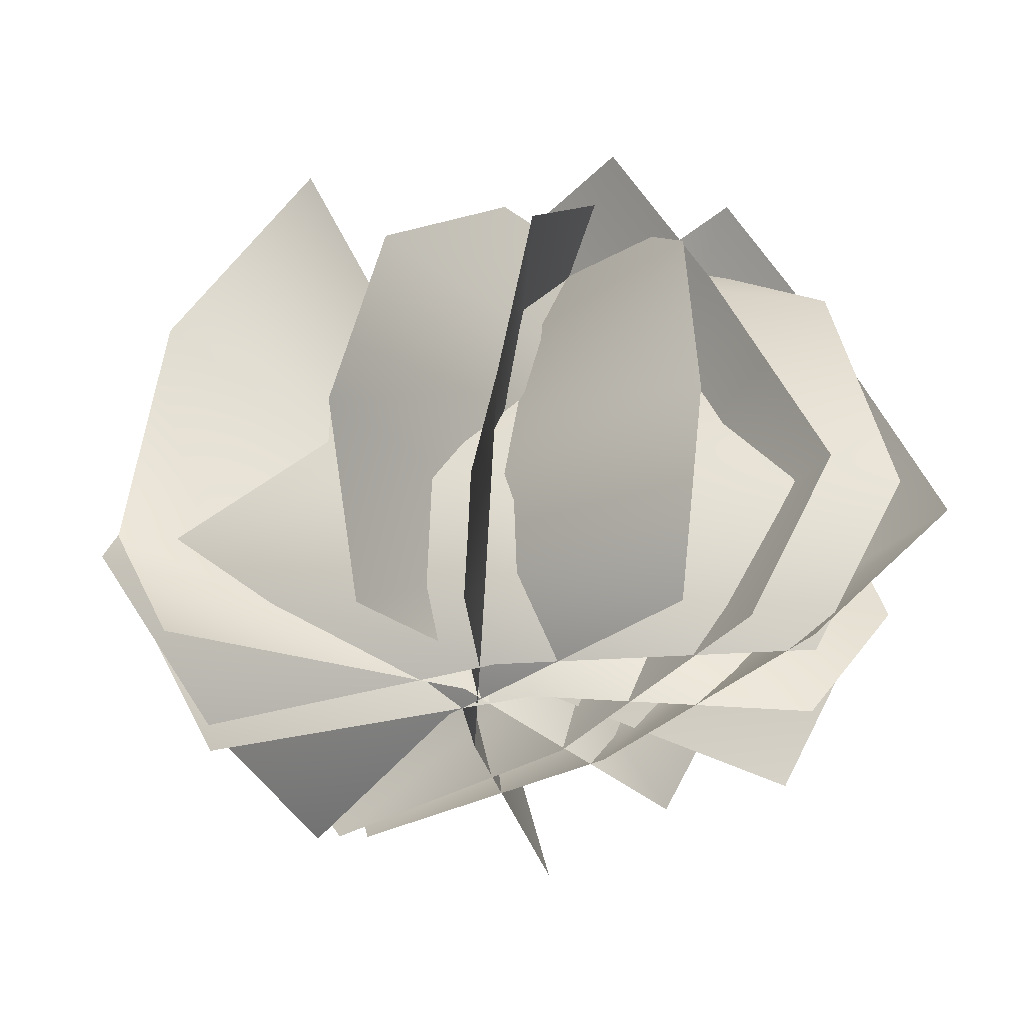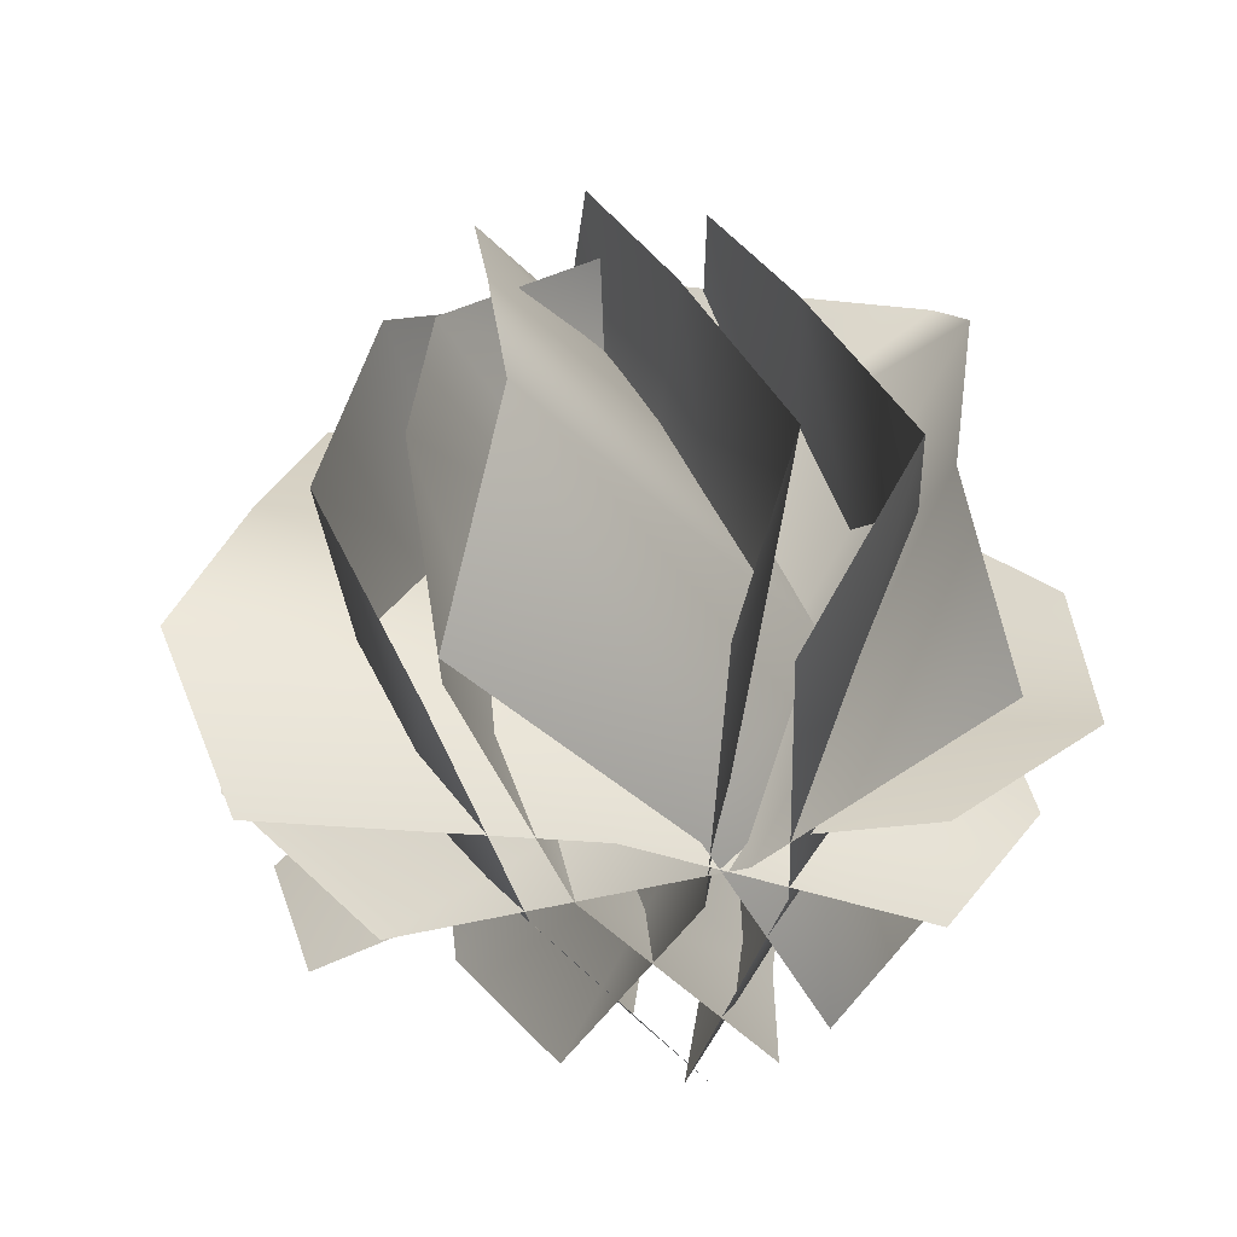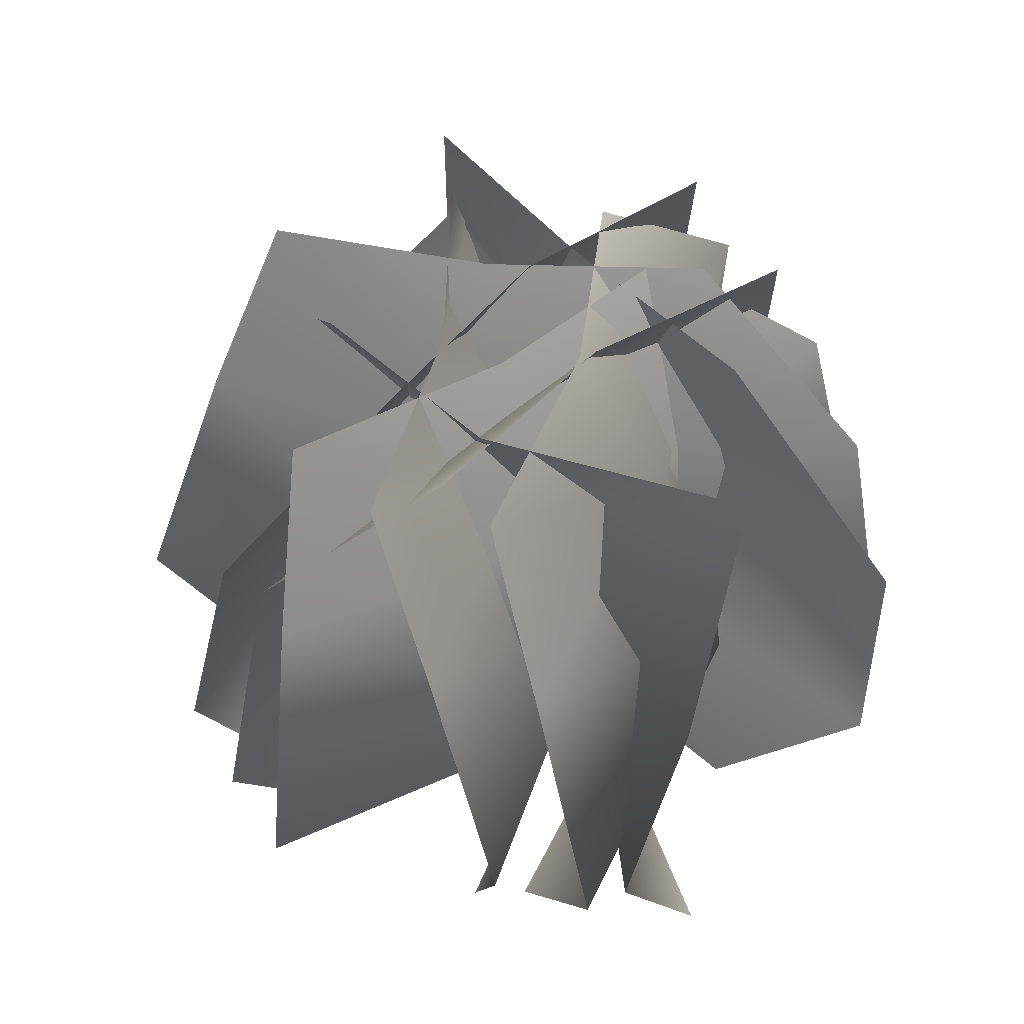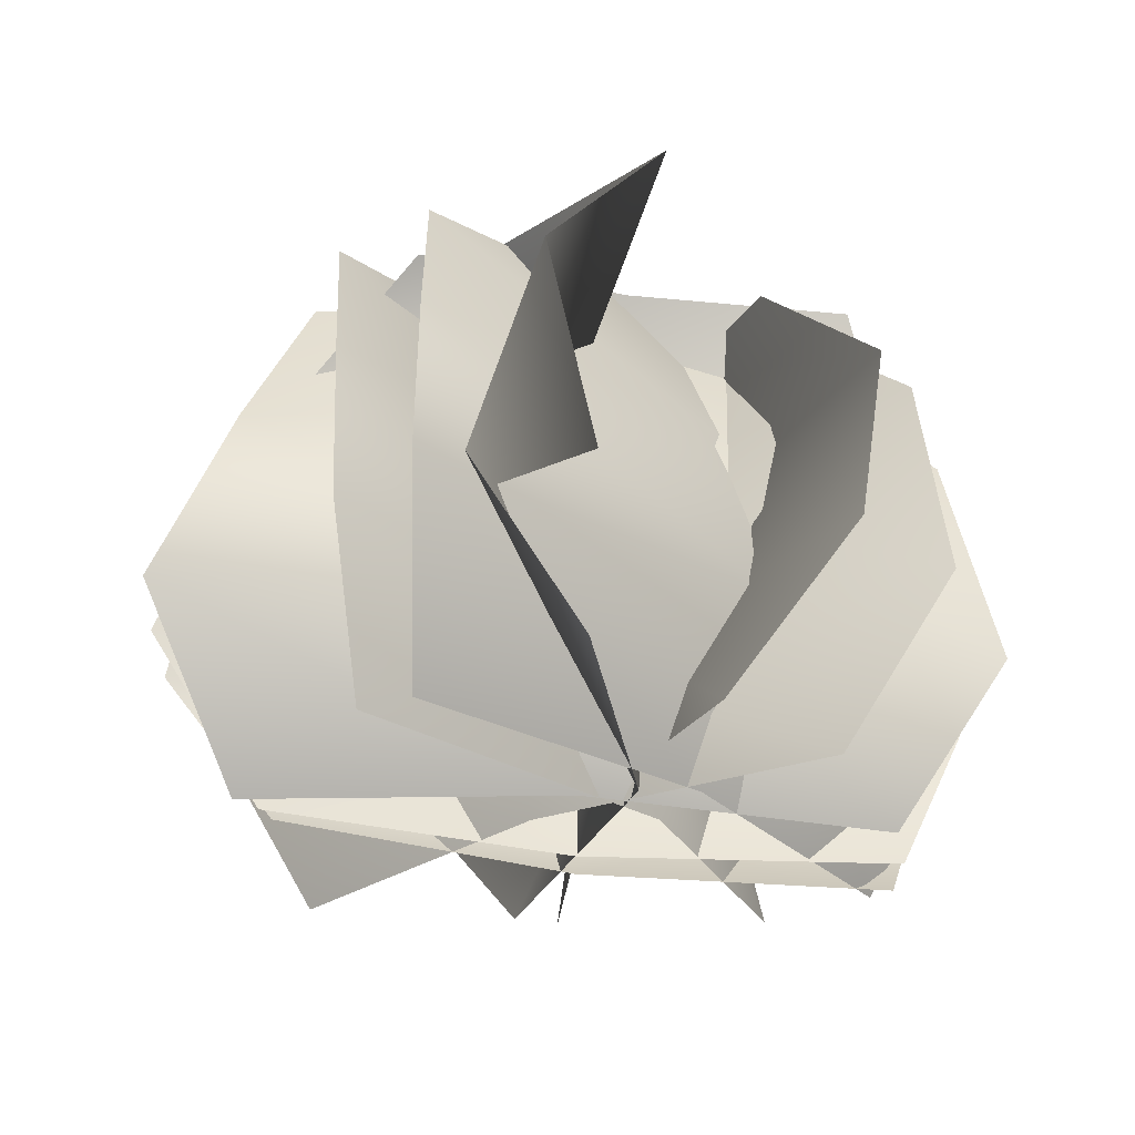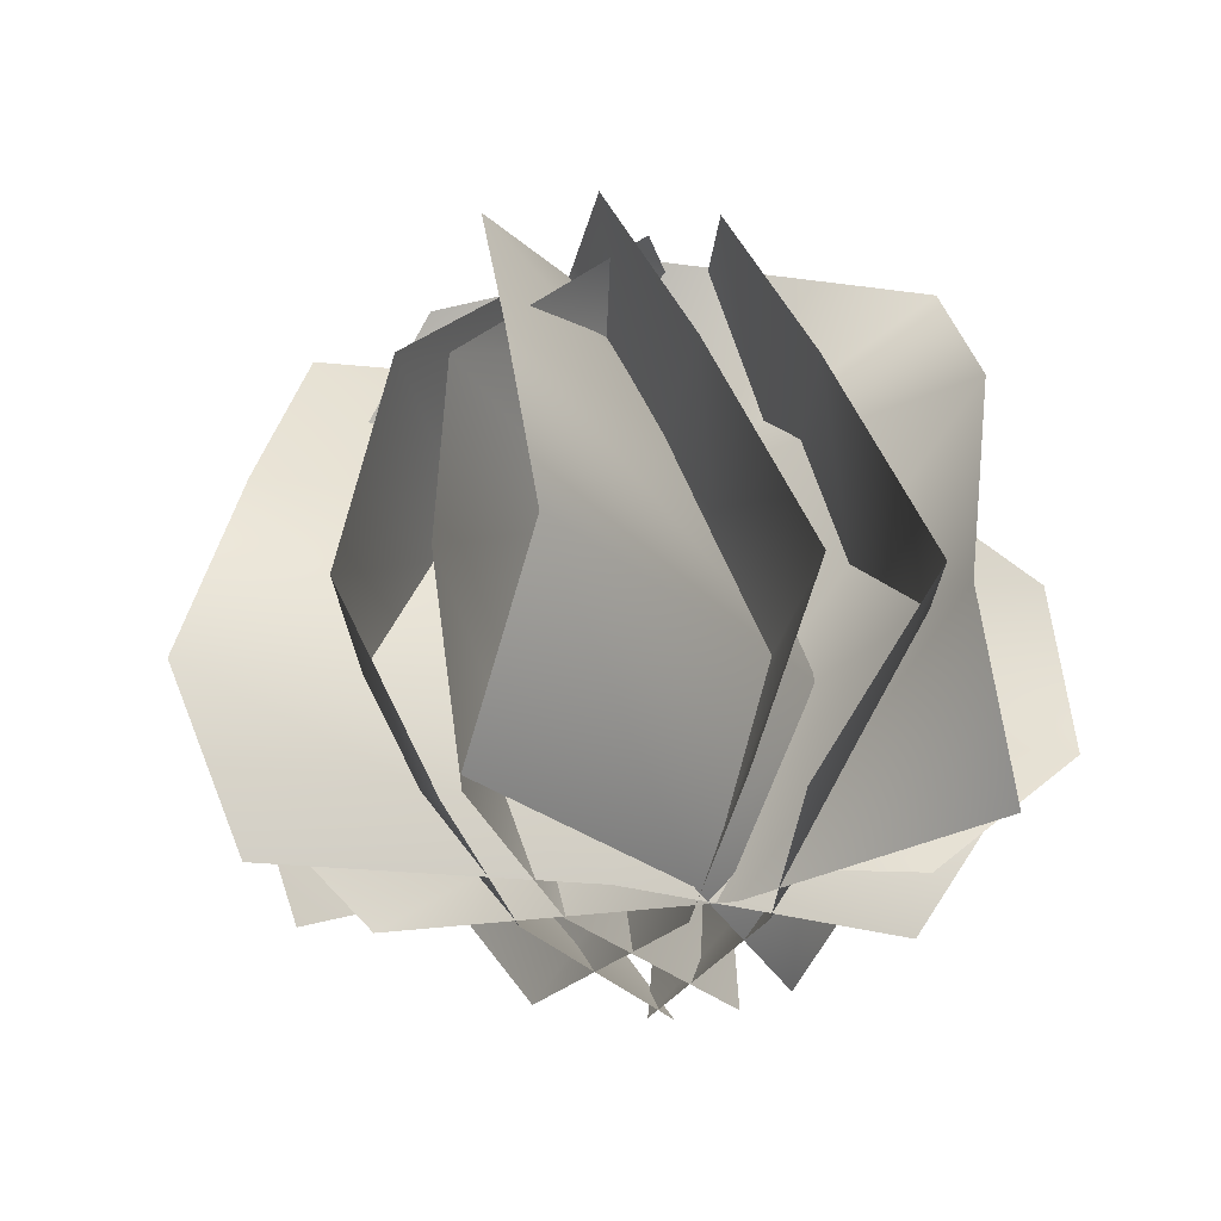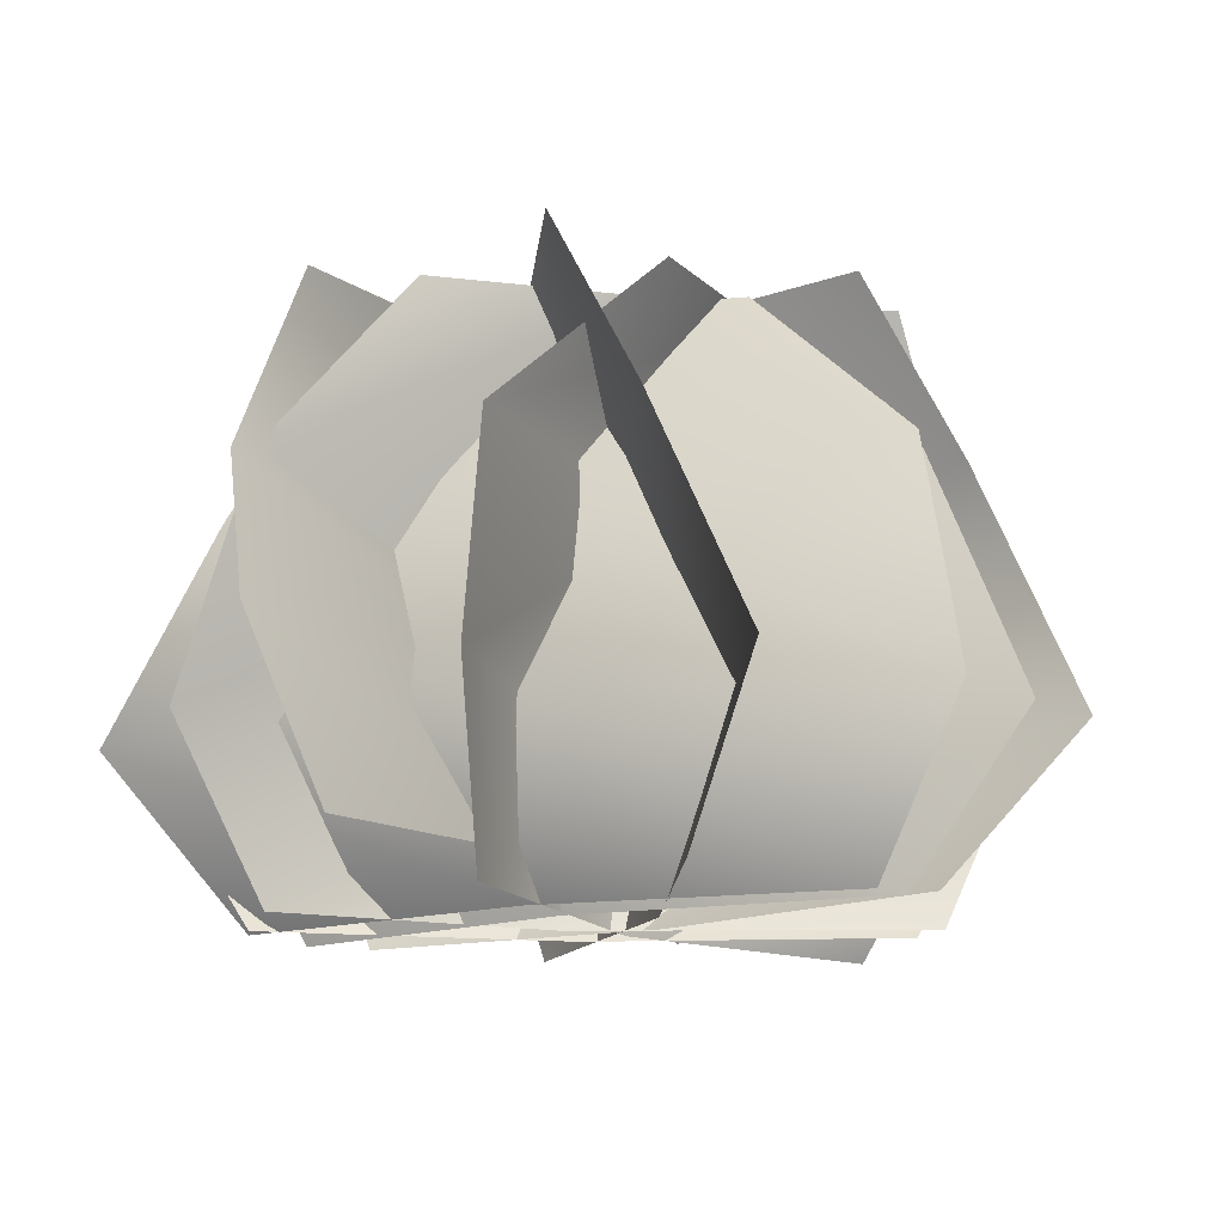
<metadata>
{"format":"obj","ext":"obj","renderer":"f3d","projection":"perspective","resolution":1024,"background":"white","views":[{"elev":-34.5,"azim":-2.8,"up":"+Y"},{"elev":-40.7,"azim":-113.5,"up":"+Y"},{"elev":49.8,"azim":-90.2,"up":"+Y"},{"elev":-29.3,"azim":-62.8,"up":"+Y"},{"elev":-25.7,"azim":-117.7,"up":"+Y"},{"elev":-15.0,"azim":159.3,"up":"+Y"}]}
</metadata>
<code>
v -37.87 105.9 -47.67
v -58.12 68.24 -51.6
v -27.27 68.24 11.65
v -14.55 107.5 -4.135
v 29.59 68.24 71.16
v 18.78 105.8 31.03
v -80.73 19.31 -55.37
v -42.37 19.31 22.06
v 29.94 19.31 82.71
v -48.25 -15.5 -53.69
v -18.51 -15.5 8.018
v 27.57 -15.5 57.28
v -58.55 105.9 -6.572
v -76.76 68.24 3.114
v -12.99 68.24 32.87
v -13.03 107.5 12.6
v 63.69 68.24 52.33
v 35 105.8 18.96
v -96.7 19.31 14.41
v -18.17 19.31 50.46
v 76.18 19.31 52.11
v -71.19 -15.5 0.8889
v -9.243 -15.5 30.14
v 57.56 -15.5 39.44
v 44.98 105.9 41.03
v 65.6 68.24 41.68
v 25.07 68.24 -15.85
v 15.02 107.5 1.763
v -40.56 68.24 -65.54
v -23.49 105.8 -27.64
v 88.52 19.31 41.8
v 38.31 19.31 -28.53
v -42.74 19.31 -76.88
v 56.19 -15.5 45.31
v 16.99 -15.5 -10.86
v -36.35 -15.5 -52.15
v 63.81 103.9 -17.8
v 77.53 65.57 -18.1
v 18.69 66.8 20.48
v 23.86 105.3 11.26
v -34.73 57.13 82.35
v -8.15 98.24 46.97
v 80.56 29.66 -43.83
v 8.563 30.93 3.943
v -44.87 15.5 80.19
v 63.22 -6.052 -39.24
v 5.79 -4.722 -1.931
v -38.49 -12.34 48.37
v -54.75 105.9 -30.96
v -71.81 68.24 -19.37
v -5.204 68.24 3.332
v -7.433 107.5 -16.82
v 71.62 68.24 -13.1
v 41.01 105.8 -15.67
v -90.42 19.31 -5.987
v -8.459 19.31 21.38
v 83.55 19.31 -1.488
v -71.43 -15.5 -10.91
v -0.5098 -15.5 17.09
v 60.73 -15.5 13.51
v -53.7 105.9 46.24
v -84.14 68.24 34.53
v -20.59 68.24 4.31
v -36.24 107.5 -8.568
v 39.49 68.24 -51.96
v -0.7469 105.8 -41.55
v -92.3 19.31 22.85
v -10.33 19.31 19.51
v 47.11 19.31 -65.01
v -77.97 -15.5 40.32
v -15.23 -15.5 19.5
v 33.74 -15.5 -34.4
v 28.94 105.9 -55.1
v 16.91 68.24 -71.86
v -4.073 68.24 -4.691
v 16.01 107.5 -7.434
v -3.576 68.24 77.62
v 16.11 105.8 41.02
v 3.061 19.31 -90.12
v -22.2 19.31 -7.482
v -11.25 19.31 86.25
v 8.472 -15.5 -71.26
v -12.26 -15.5 -5.97
v -12.56 -15.5 61.48
v 16.37 105.3 57.61
v 36.88 67.64 59.8
v 0.7527 67.64 -0.5894
v -10.58 106.9 16.22
v -45.9 67.64 -57.05
v -46.78 105.2 -15.98
v 59.72 18.71 61.63
v 14.91 18.71 -12.25
v -62.3 18.71 -66.51
v 42.05 -16.11 53.11
v 7.158 -16.11 -5.841
v -42.95 -16.11 -50.99
o str8_1
g str8_1
f 2 3 1
f 2 8 3
f 3 4 1
f 3 5 4
f 3 9 5
f 5 6 4
f 7 8 2
f 7 11 8
f 8 9 3
f 8 12 9
f 10 11 7
f 11 12 8
f 14 15 13
f 14 20 15
f 15 16 13
f 15 17 16
f 15 21 17
f 17 18 16
f 19 20 14
f 19 23 20
f 20 21 15
f 20 24 21
f 22 23 19
f 23 24 20
f 26 27 25
f 26 32 27
f 27 28 25
f 27 29 28
f 27 33 29
f 29 30 28
f 31 32 26
f 31 35 32
f 32 33 27
f 32 36 33
f 34 35 31
f 35 36 32
f 38 39 37
f 38 44 39
f 39 40 37
f 39 41 40
f 39 45 41
f 41 42 40
f 43 44 38
f 43 47 44
f 44 45 39
f 44 48 45
f 46 47 43
f 47 48 44
f 50 51 49
f 50 56 51
f 51 52 49
f 51 53 52
f 51 57 53
f 53 54 52
f 55 56 50
f 55 59 56
f 56 57 51
f 56 60 57
f 58 59 55
f 59 60 56
f 62 63 61
f 62 68 63
f 63 64 61
f 63 65 64
f 63 69 65
f 65 66 64
f 67 68 62
f 67 71 68
f 68 69 63
f 68 72 69
f 70 71 67
f 71 72 68
f 74 75 73
f 74 80 75
f 75 76 73
f 75 77 76
f 75 81 77
f 77 78 76
f 79 80 74
f 79 83 80
f 80 81 75
f 80 84 81
f 82 83 79
f 83 84 80
f 86 87 85
f 86 92 87
f 87 88 85
f 87 89 88
f 87 93 89
f 89 90 88
f 91 92 86
f 91 95 92
f 92 93 87
f 92 96 93
f 94 95 91
f 95 96 92

</code>
